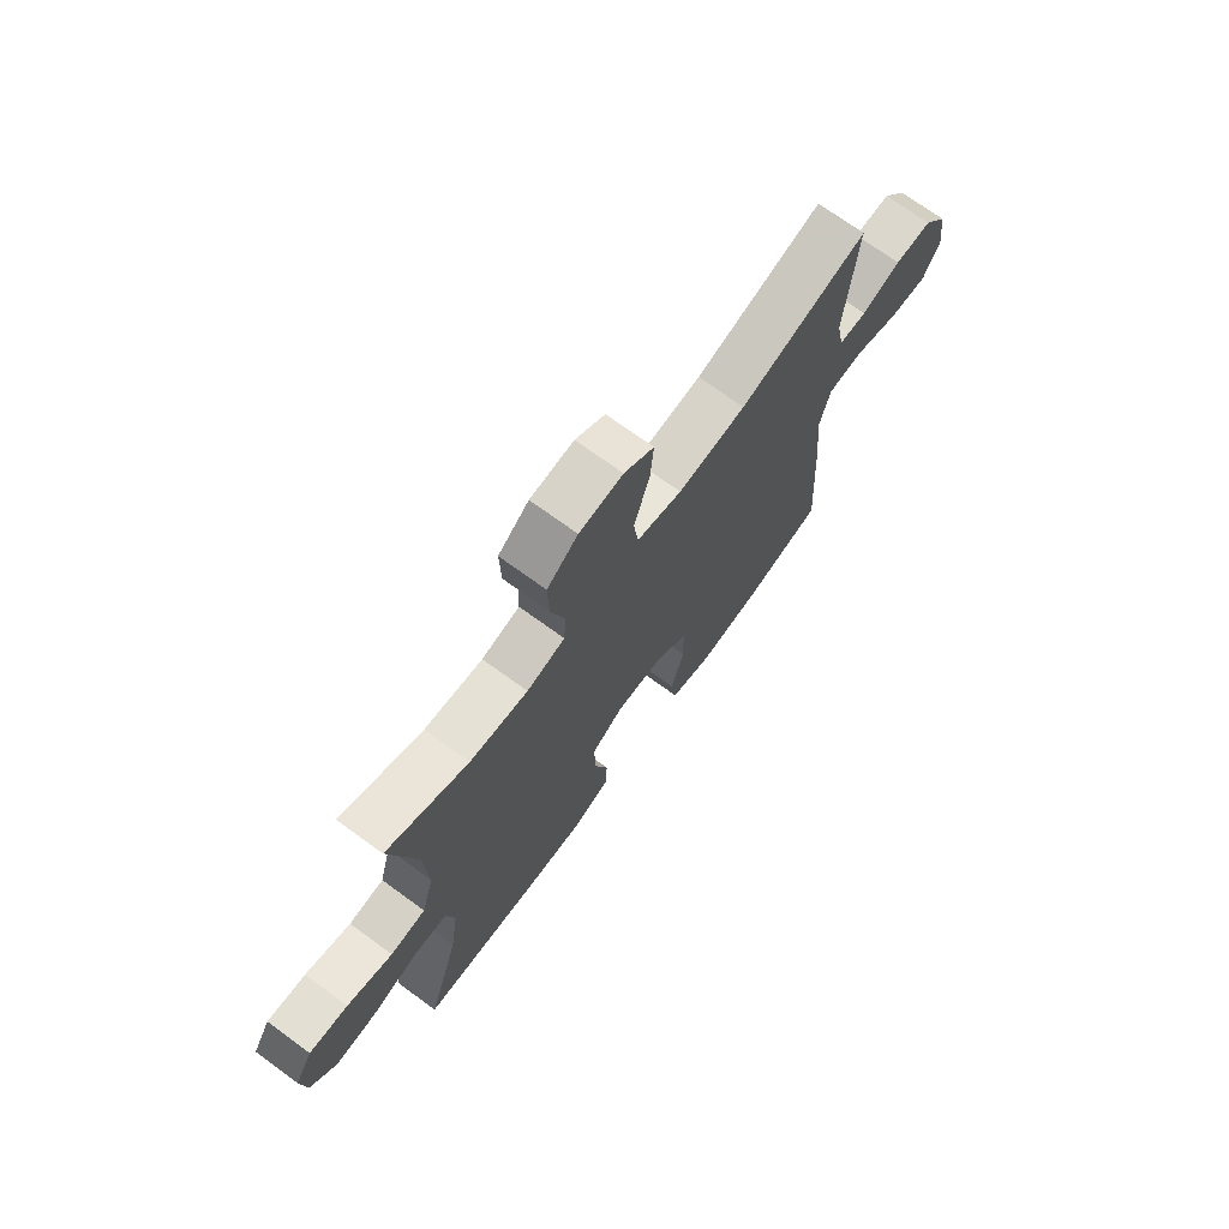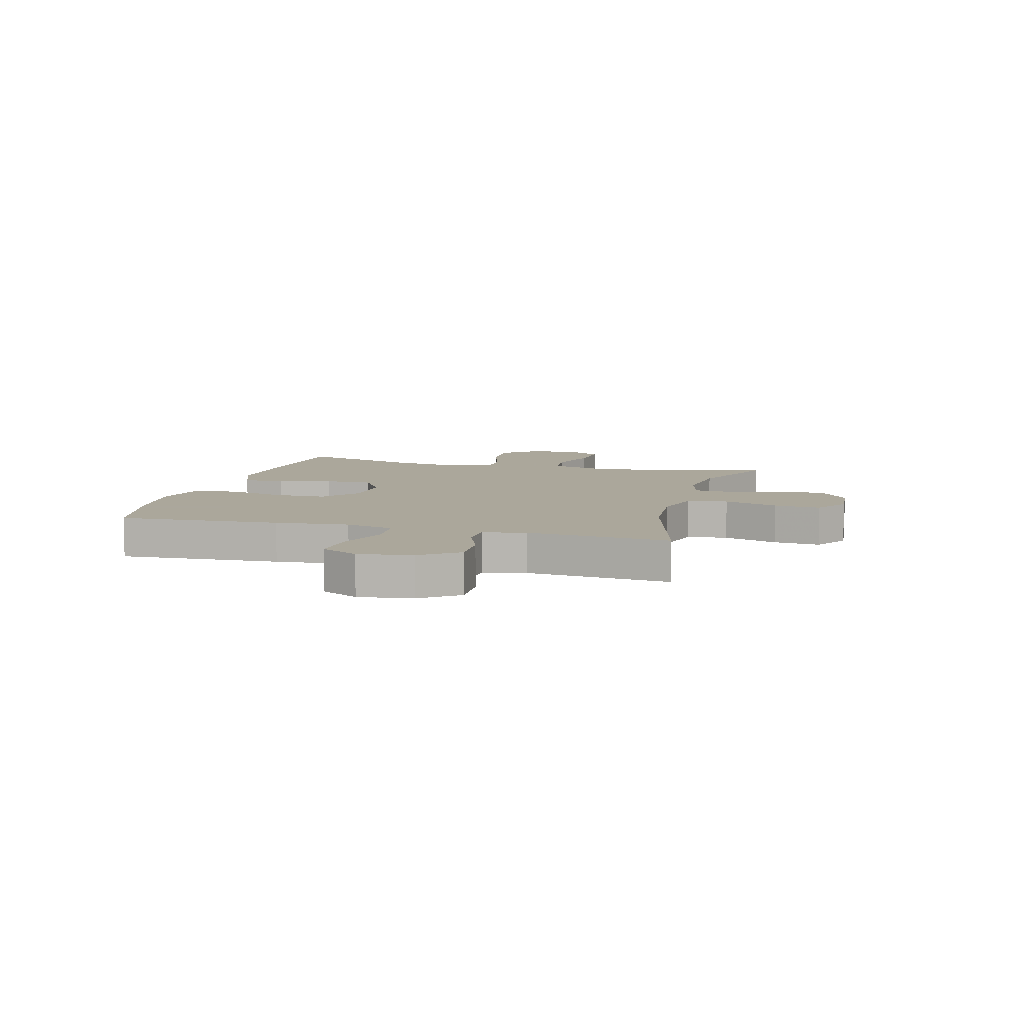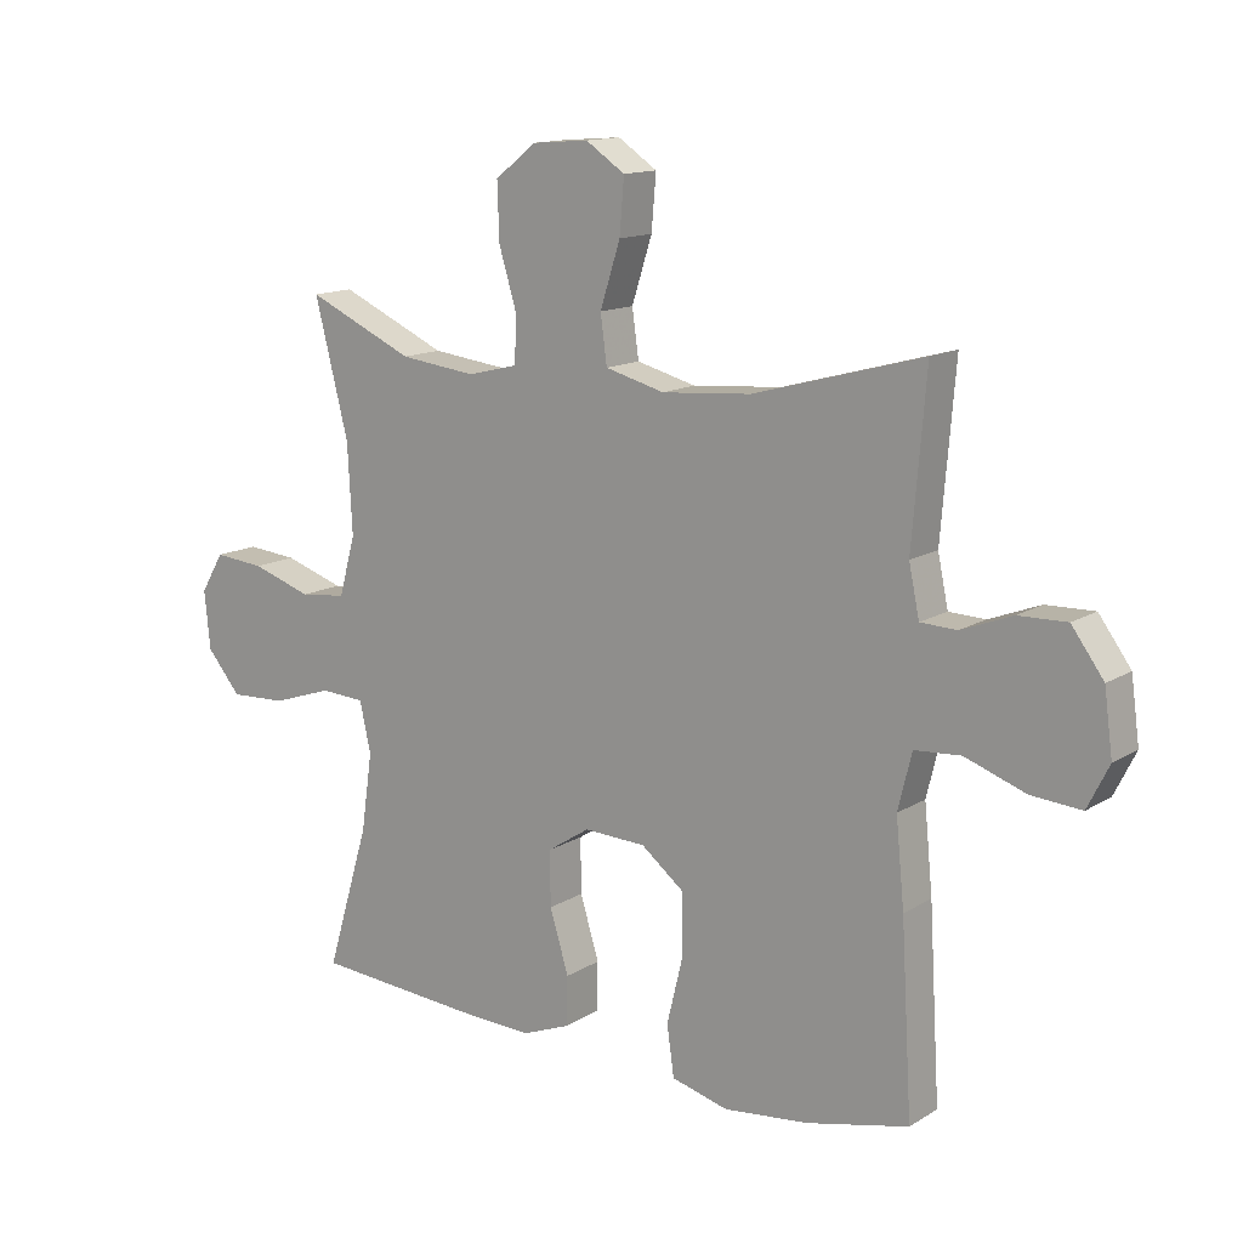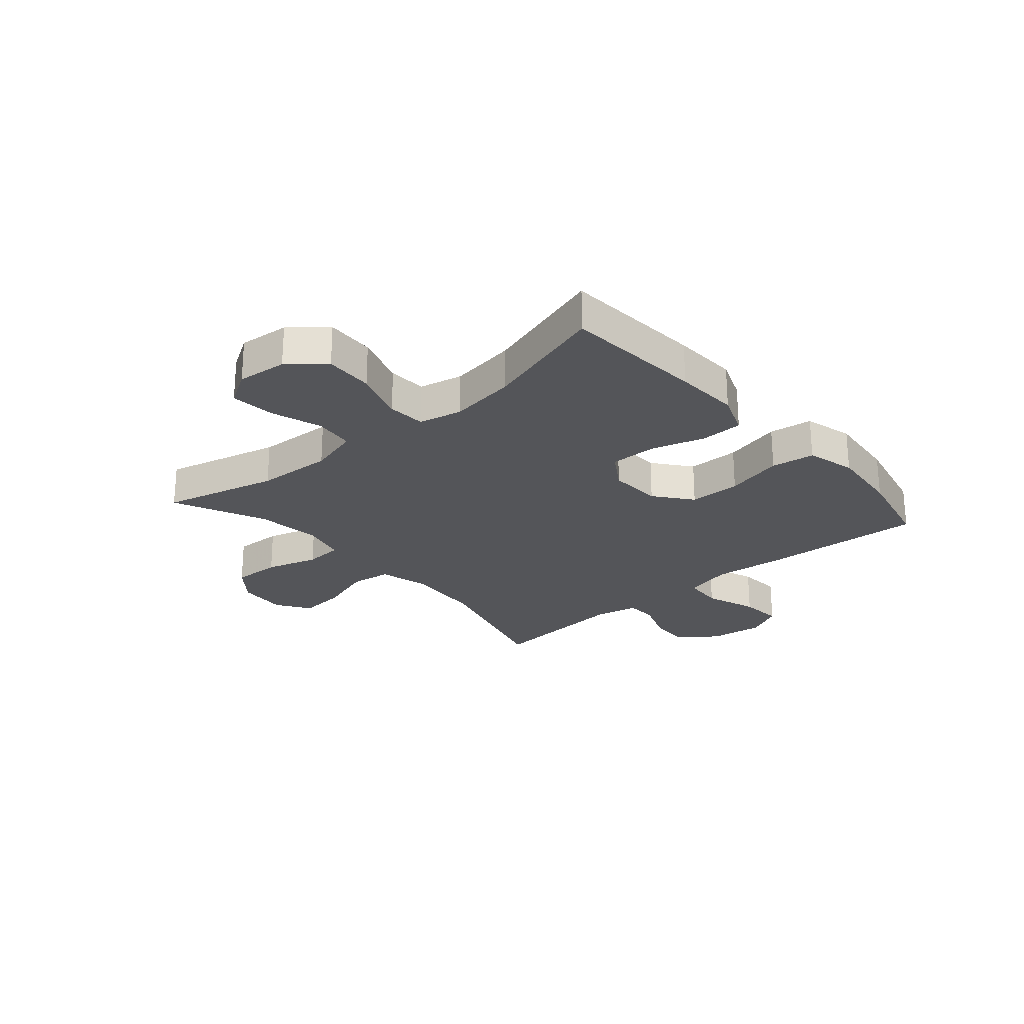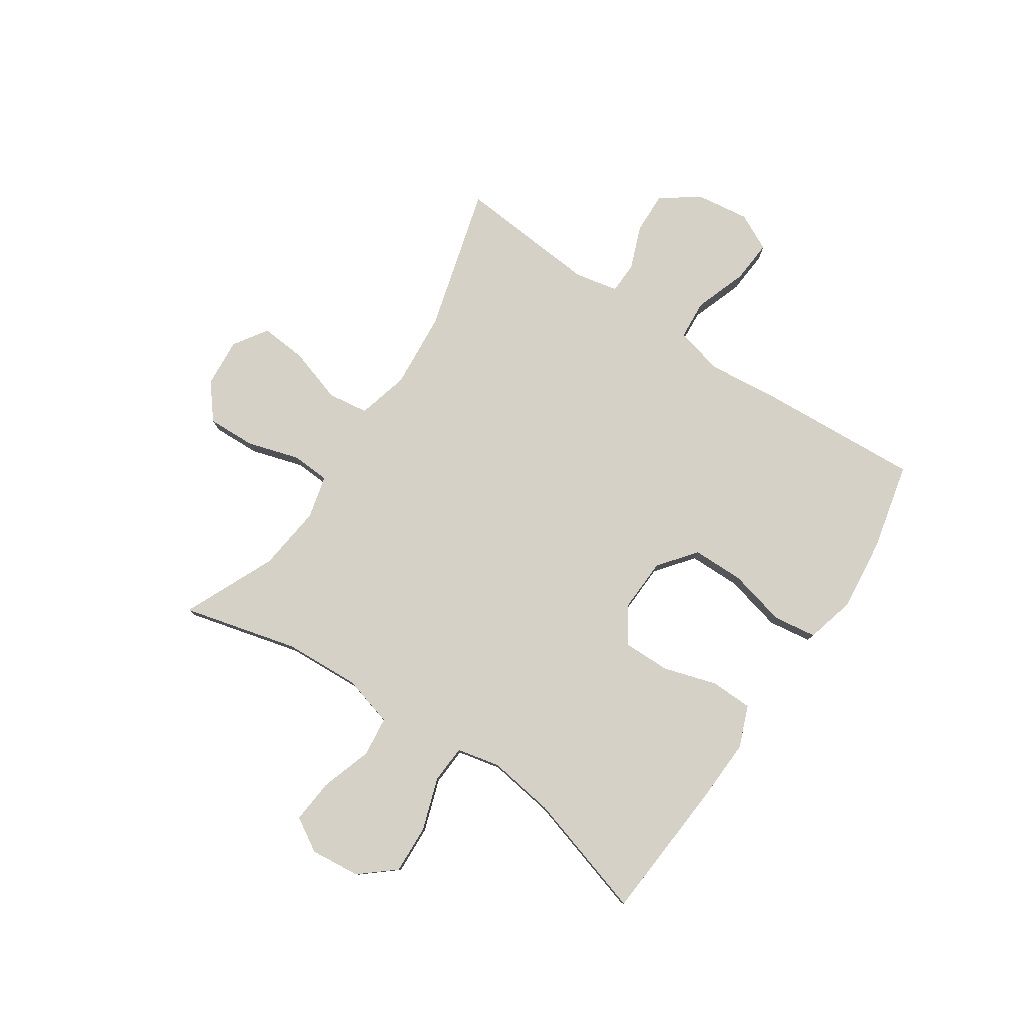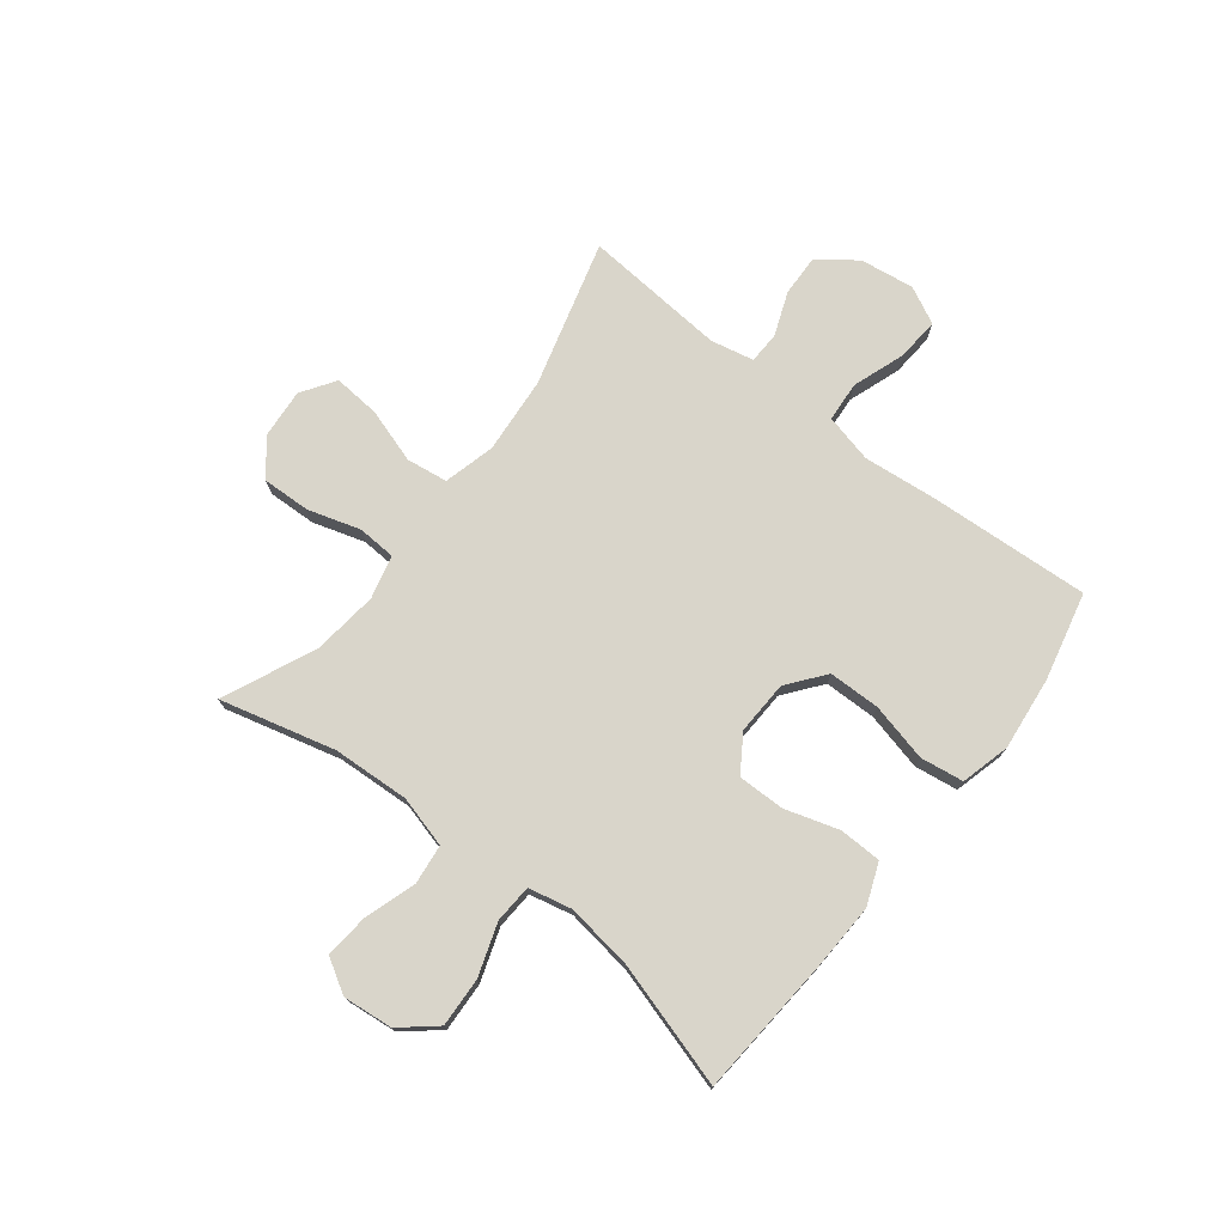
<metadata>
{"format":"obj","ext":"obj","renderer":"f3d","projection":"perspective","resolution":1024,"background":"white","views":[{"elev":71.5,"azim":126.1,"up":"+Z"},{"elev":8.2,"azim":-74.9,"up":"+Y"},{"elev":13.7,"azim":-143.3,"up":"+Z"},{"elev":-24.8,"azim":131.0,"up":"+Y"},{"elev":79.1,"azim":123.7,"up":"+Y"},{"elev":74.7,"azim":127.8,"up":"+Y"}]}
</metadata>
<code>
v 0.5 0.07 -0.5
v 0.249 0.07 -0.519
v 0.133 0.07 -0.524
v 0.059 0.07 -0.495
v 0.057 0.07 -0.42
v 0.086 0.07 -0.325
v 0.087 0.07 -0.241
v 0.022 0.07 -0.199
v -0.073 0.07 -0.203
v -0.139 0.07 -0.255
v -0.14 0.07 -0.347
v -0.115 0.07 -0.45
v -0.126 0.07 -0.527
v -0.213 0.07 -0.55
v -0.343 0.07 -0.536
v -0.5 0.07 -0.5
v -0.483 0.07 -0.213
v -0.47 0.07 -0.082
v -0.491 0.07 0.004
v -0.562 0.07 0.009
v -0.655 0.07 -0.024
v -0.732 0.07 -0.03
v -0.765 0.07 0.036
v -0.752 0.07 0.132
v -0.703 0.07 0.199
v -0.629 0.07 0.197
v -0.551 0.07 0.167
v -0.495 0.07 0.169
v -0.479 0.07 0.246
v -0.5 0.07 0.5
v -0.241 0.07 0.429
v -0.104 0.07 0.418
v -0.013 0.07 0.442
v -0.003 0.07 0.515
v -0.034 0.07 0.612
v -0.041 0.07 0.695
v 0.019 0.07 0.735
v 0.107 0.07 0.728
v 0.169 0.07 0.678
v 0.166 0.07 0.592
v 0.138 0.07 0.499
v 0.142 0.07 0.431
v 0.219 0.07 0.412
v 0.336 0.07 0.426
v 0.5 0.07 0.5
v 0.448 0.07 0.295
v 0.441 0.07 0.159
v 0.466 0.07 0.068
v 0.537 0.07 0.06
v 0.629 0.07 0.09
v 0.707 0.07 0.097
v 0.743 0.07 0.037
v 0.734 0.07 -0.052
v 0.682 0.07 -0.114
v 0.595 0.07 -0.11
v 0.502 0.07 -0.079
v 0.434 0.07 -0.083
v 0.417 0.07 -0.16
v 0.434 0.07 -0.279
v 0.5 0 -0.5
v 0.249 0 -0.519
v 0.133 0 -0.524
v 0.059 0 -0.495
v 0.057 0 -0.42
v 0.086 0 -0.325
v 0.087 0 -0.241
v 0.022 0 -0.199
v -0.073 0 -0.203
v -0.139 0 -0.255
v -0.14 0 -0.347
v -0.115 0 -0.45
v -0.126 0 -0.527
v -0.213 0 -0.55
v -0.343 0 -0.536
v -0.5 0 -0.5
v -0.483 0 -0.213
v -0.47 0 -0.082
v -0.491 0 0.004
v -0.562 0 0.009
v -0.655 0 -0.024
v -0.732 0 -0.03
v -0.765 0 0.036
v -0.752 0 0.132
v -0.703 0 0.199
v -0.629 0 0.197
v -0.551 0 0.167
v -0.495 0 0.169
v -0.479 0 0.246
v -0.5 0 0.5
v -0.241 0 0.429
v -0.104 0 0.418
v -0.013 0 0.442
v -0.003 0 0.515
v -0.034 0 0.612
v -0.041 0 0.695
v 0.019 0 0.735
v 0.107 0 0.728
v 0.169 0 0.678
v 0.166 0 0.592
v 0.138 0 0.499
v 0.142 0 0.431
v 0.219 0 0.412
v 0.336 0 0.426
v 0.5 0 0.5
v 0.448 0 0.295
v 0.441 0 0.159
v 0.466 0 0.068
v 0.537 0 0.06
v 0.629 0 0.09
v 0.707 0 0.097
v 0.743 0 0.037
v 0.734 0 -0.052
v 0.682 0 -0.114
v 0.595 0 -0.11
v 0.502 0 -0.079
v 0.434 0 -0.083
v 0.417 0 -0.16
v 0.434 0 -0.279
f 53 54 55 56
f 53 56 57
f 52 53 57
f 49 50 51 52
f 49 52 57
f 48 49 57
f 47 48 57 58
f 44 45 46
f 43 44 46 47
f 42 43 47 58
f 38 39 40 41
f 38 41 42
f 37 38 42
f 34 35 36 37
f 34 37 42
f 33 34 42 58
f 29 30 31
f 28 29 31 32
f 24 25 26 27
f 24 27 28
f 23 24 28
f 20 21 22 23
f 19 20 23 28
f 18 19 28 32
f 11 12 13 14
f 10 11 14 15
f 3 4 5 6
f 3 6 7
f 59 1 2 3
f 59 3 7
f 58 59 7 8
f 33 58 8 9
f 32 33 9 10
f 16 17 18 32
f 10 15 16 32
f 115 114 113 112
f 116 115 112
f 116 112 111
f 111 110 109 108
f 116 111 108
f 116 108 107
f 117 116 107 106
f 105 104 103
f 106 105 103 102
f 117 106 102 101
f 100 99 98 97
f 101 100 97
f 101 97 96
f 96 95 94 93
f 101 96 93
f 117 101 93 92
f 90 89 88
f 91 90 88 87
f 86 85 84 83
f 87 86 83
f 87 83 82
f 82 81 80 79
f 87 82 79 78
f 91 87 78 77
f 73 72 71 70
f 74 73 70 69
f 65 64 63 62
f 66 65 62
f 62 61 60 118
f 66 62 118
f 67 66 118 117
f 68 67 117 92
f 69 68 92 91
f 91 77 76 75
f 91 75 74 69
f 1 60 61 2
f 2 61 62 3
f 3 62 63 4
f 4 63 64 5
f 5 64 65 6
f 6 65 66 7
f 7 66 67 8
f 8 67 68 9
f 9 68 69 10
f 10 69 70 11
f 11 70 71 12
f 12 71 72 13
f 13 72 73 14
f 14 73 74 15
f 15 74 75 16
f 16 75 76 17
f 17 76 77 18
f 18 77 78 19
f 19 78 79 20
f 20 79 80 21
f 21 80 81 22
f 22 81 82 23
f 23 82 83 24
f 24 83 84 25
f 25 84 85 26
f 26 85 86 27
f 27 86 87 28
f 28 87 88 29
f 29 88 89 30
f 30 89 90 31
f 31 90 91 32
f 32 91 92 33
f 33 92 93 34
f 34 93 94 35
f 35 94 95 36
f 36 95 96 37
f 37 96 97 38
f 38 97 98 39
f 39 98 99 40
f 40 99 100 41
f 41 100 101 42
f 42 101 102 43
f 43 102 103 44
f 44 103 104 45
f 45 104 105 46
f 46 105 106 47
f 47 106 107 48
f 48 107 108 49
f 49 108 109 50
f 50 109 110 51
f 51 110 111 52
f 52 111 112 53
f 53 112 113 54
f 54 113 114 55
f 55 114 115 56
f 56 115 116 57
f 57 116 117 58
f 58 117 118 59
f 59 118 60 1

</code>
